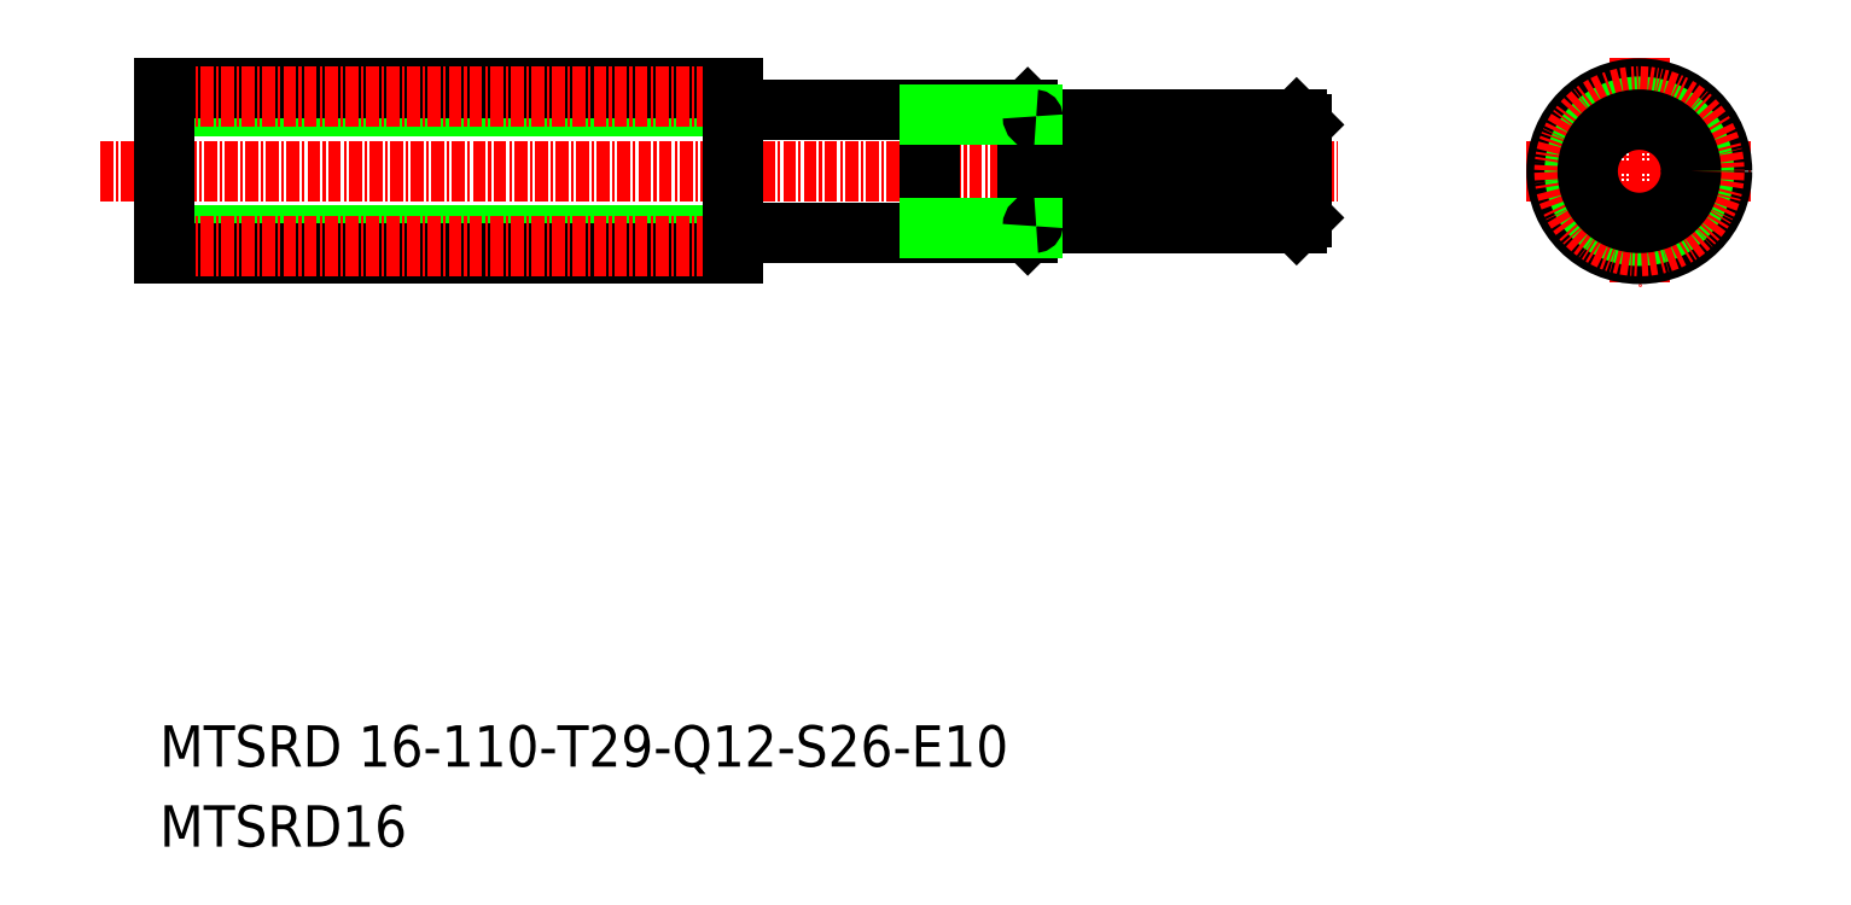
<metadata>
{"format":"dxf","ext":"dxf","renderer":"ezdxf+matplotlib","layout":"modelspace","background":"white","min_lineweight":24,"dpi":150}
</metadata>
<code>
0
SECTION
2
ENTITIES
0
LINE
8
0
10
192.3
20
106.8
30
0
11
217.5
21
106.8
31
0
0
LINE
8
0
10
192.3
20
96.76
30
0
11
217.5
21
96.76
31
0
0
LINE
8
CENTER
10
101.8
20
101.8
30
0
11
221.5
21
101.8
31
0
0
TEXT
8
0
10
107.5
20
44.14
30
0
40
4
1
MTSRD 16-110-T29-Q12-S26-E10
0
TEXT
8
0
10
107.5
20
36.4
30
0
40
4
1
MTSRD16
0
LINE
8
0
10
108
20
108
30
0
11
163
21
108
31
0
0
LINE
8
0
10
108
20
95.51
30
0
11
163
21
95.51
31
0
0
LINE
8
0
10
108
20
109.8
30
0
11
163
21
109.8
31
0
0
LINE
8
0
10
108
20
93.76
30
0
11
163
21
93.76
31
0
0
LINE
8
CENTER
10
105.5
20
94.51
30
0
11
165
21
94.51
31
0
0
LINE
8
CENTER
10
105.5
20
109
30
0
11
165.1
21
109
31
0
0
LINE
8
0
10
108
20
95.46
30
0
11
108
21
108.1
31
0
0
LINE
8
0
10
108
20
95.46
30
0
11
108
21
93.76
31
0
0
LINE
8
0
10
108
20
109.8
30
0
11
108
21
108.1
31
0
0
LINE
8
0
10
163.3
20
95.76
30
0
11
191.5
21
95.76
31
0
0
LINE
8
0
10
163.3
20
107.8
30
0
11
191.5
21
107.8
31
0
0
LINE
8
0
10
163
20
95.46
30
0
11
163
21
108.1
31
0
0
LINE
8
0
10
163
20
93.76
30
0
11
163
21
95.46
31
0
0
ARC
8
0
10
163.3
20
95.46
30
0
40
0.3
50
90
51
180
0
LINE
8
0
10
163
20
109.8
30
0
11
163
21
108.1
31
0
0
ARC
8
0
10
163.3
20
108.1
30
0
40
0.3
50
180
51
270
0
LINE
8
0
10
192
20
107.3
30
0
11
192
21
96.26
31
0
0
LINE
8
CENTER
10
239.6
20
101.8
30
0
11
261.6
21
101.8
31
0
0
LINE
8
0
10
218
20
106.3
30
0
11
218
21
97.26
31
0
0
LINE
8
0
10
217.5
20
106.8
30
0
11
217.5
21
96.76
31
0
0
LINE
8
0
10
218
20
101.8
30
0
11
218
21
101.8
31
0
0
LINE
8
0
10
218
20
103.8
30
0
11
218
21
103.8
31
0
0
LINE
8
CENTER
10
250.6
20
112.8
30
0
11
250.6
21
90.76
31
0
0
CIRCLE
8
0
10
250.6
20
101.8
30
0
40
6
0
CIRCLE
8
0
10
250.6
20
101.8
30
0
40
8
0
CIRCLE
8
0
10
250.6
20
101.8
30
0
40
6.25
0
CIRCLE
8
CENTER
10
250.6
20
101.8
30
0
40
7.25
0
CIRCLE
8
0
10
250.6
20
101.8
30
0
40
5
0
LINE
8
0
10
212.5
20
103.3
30
0
11
197.5
21
103.3
31
0
0
LINE
8
0
10
212.5
20
100.3
30
0
11
197.5
21
100.3
31
0
0
ARC
8
0
10
212.5
20
101.8
30
0
40
1.5
50
270
51
90
0
ARC
8
0
10
197.5
20
101.8
30
0
40
1.5
50
90
51
270
0
LINE
8
0
10
191.5
20
107.8
30
0
11
192
21
107.3
31
0
0
LINE
8
0
10
192
20
96.26
30
0
11
191.5
21
95.76
31
0
0
LINE
8
0
10
182
20
107.8
30
0
11
182
21
95.76
31
0
0
LINE
8
0
10
191.5
20
107.8
30
0
11
191.5
21
95.76
31
0
0
LINE
8
0
10
192
20
107.3
30
0
11
182
21
107.3
31
0
0
LINE
8
0
10
192
20
96.26
30
0
11
182
21
96.26
31
0
0
LINE
8
0
10
217.5
20
106.8
30
0
11
218
21
106.3
31
0
0
LINE
8
0
10
218
20
97.26
30
0
11
217.5
21
96.76
31
0
0
ARC
8
0
10
192.3
20
107.1
30
0
40
0.3
50
180
51
270
0
ARC
8
0
10
192.3
20
96.46
30
0
40
0.3
50
90
51
180
0
ENDSEC
0
EOF

</code>
